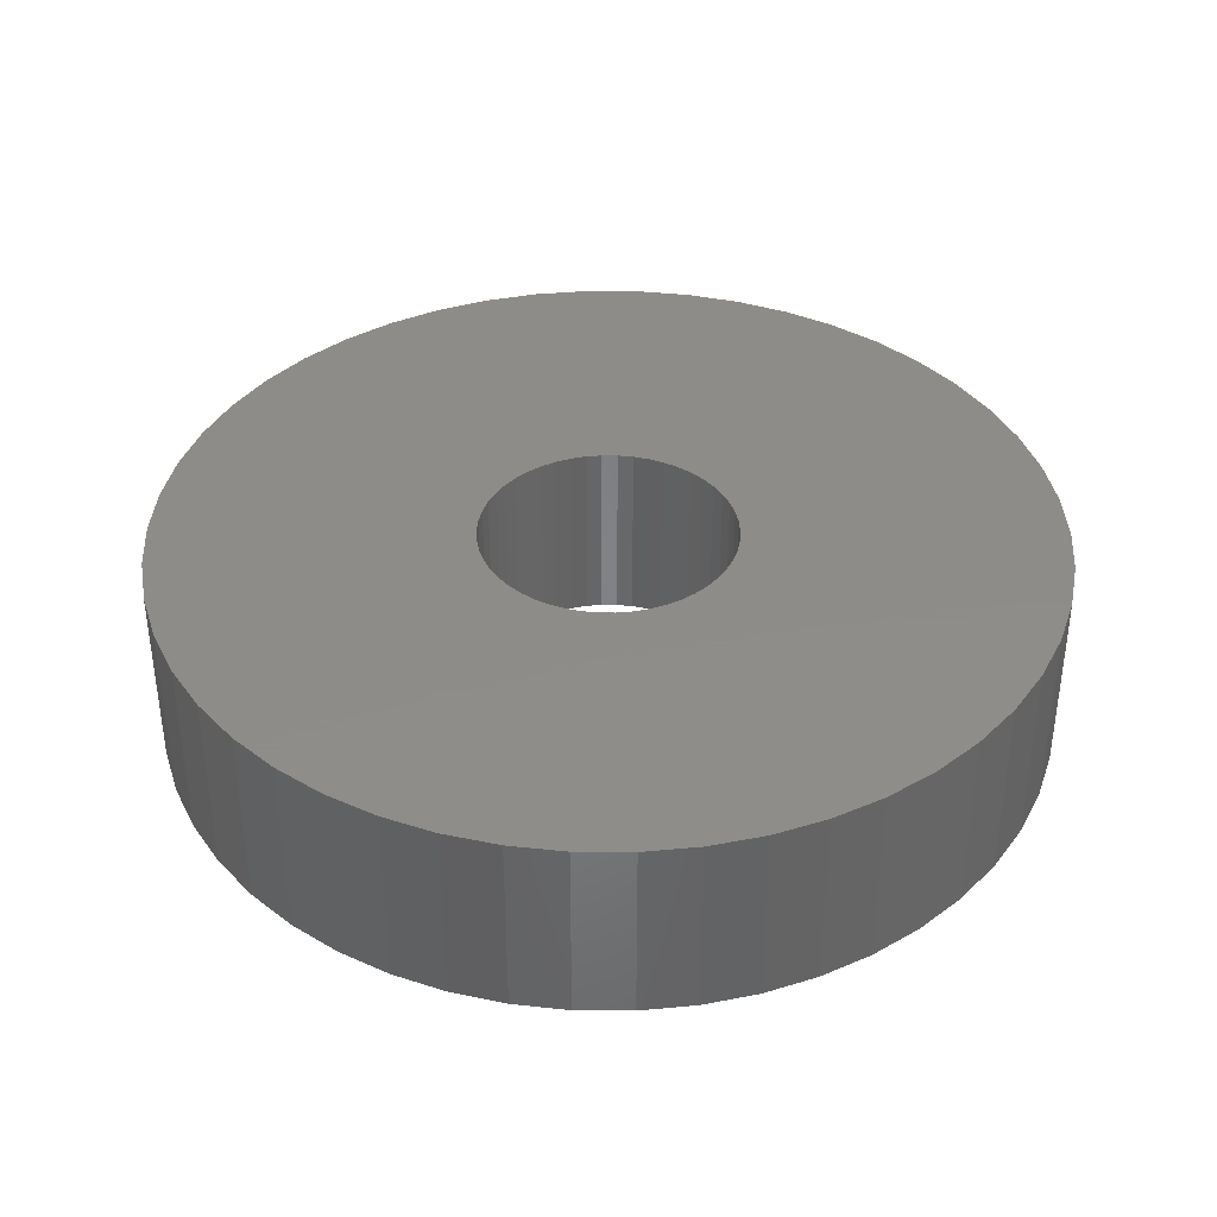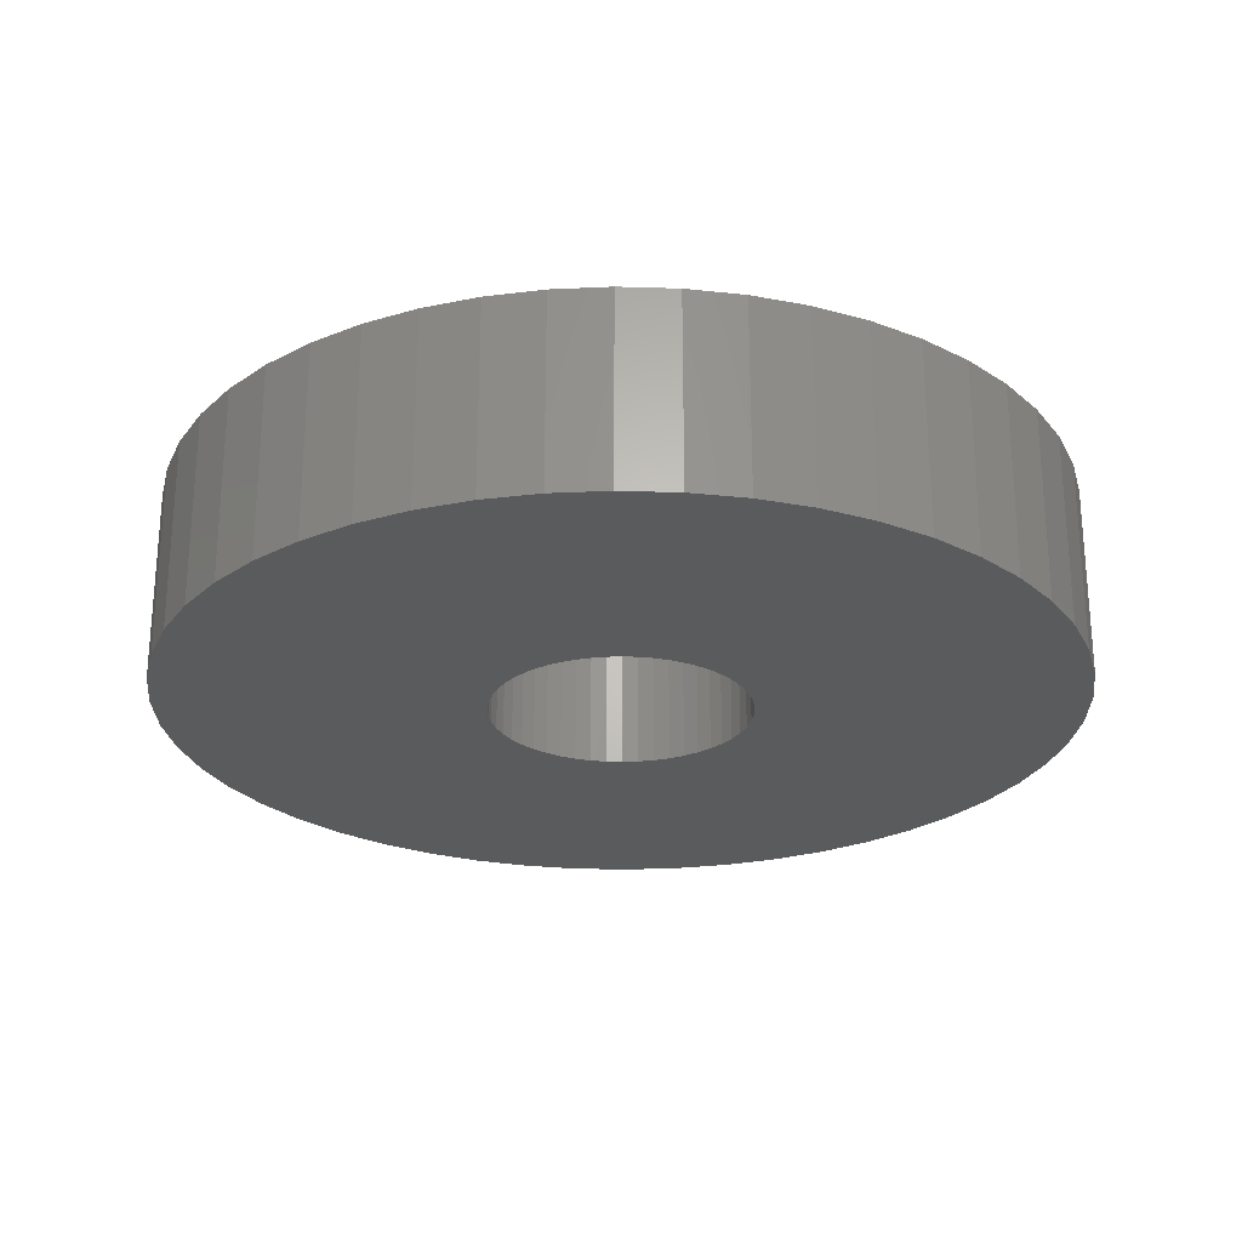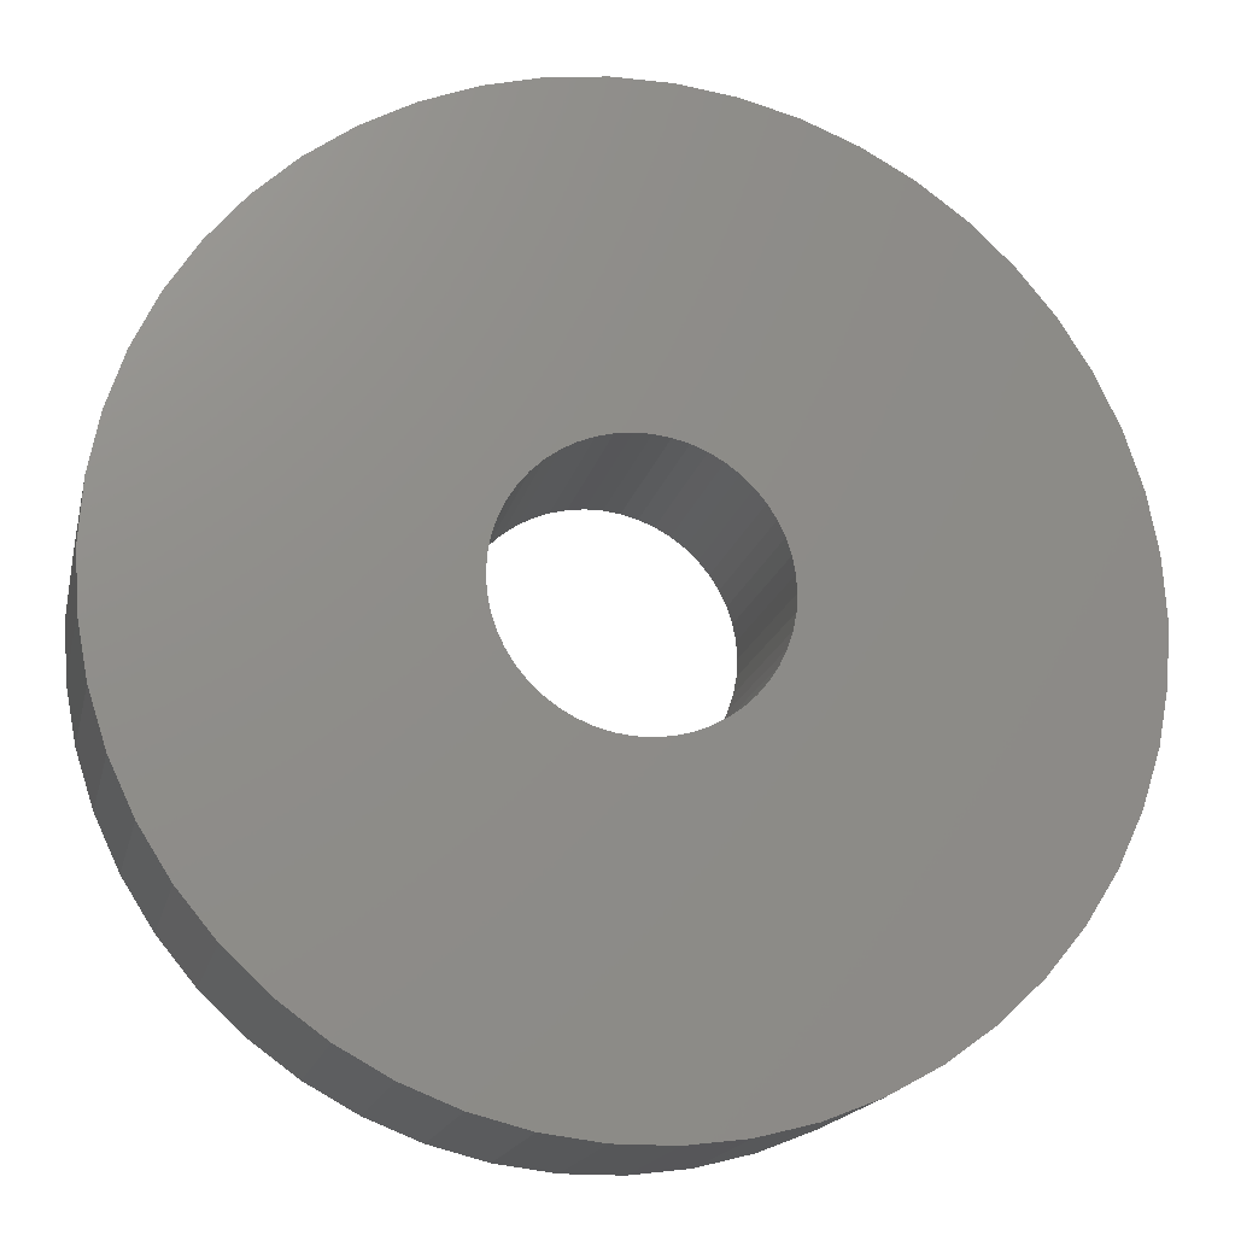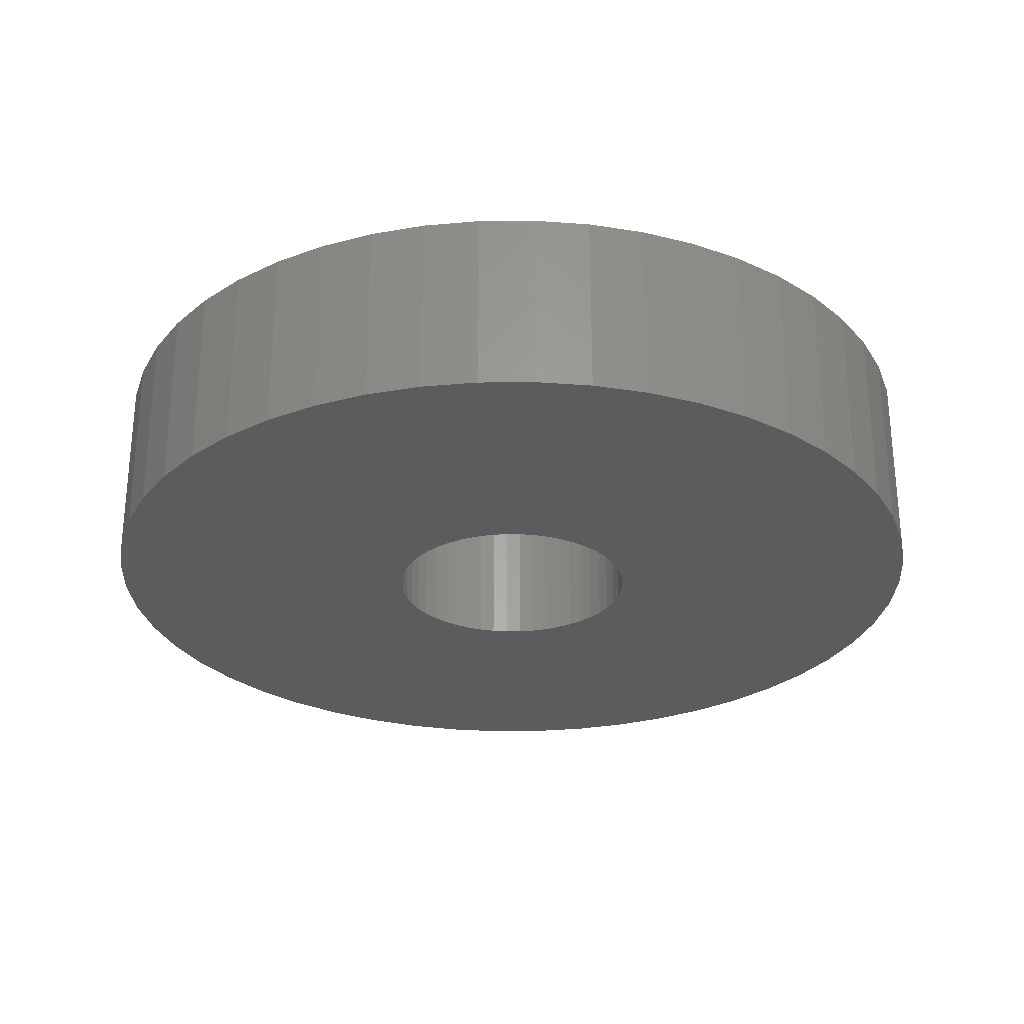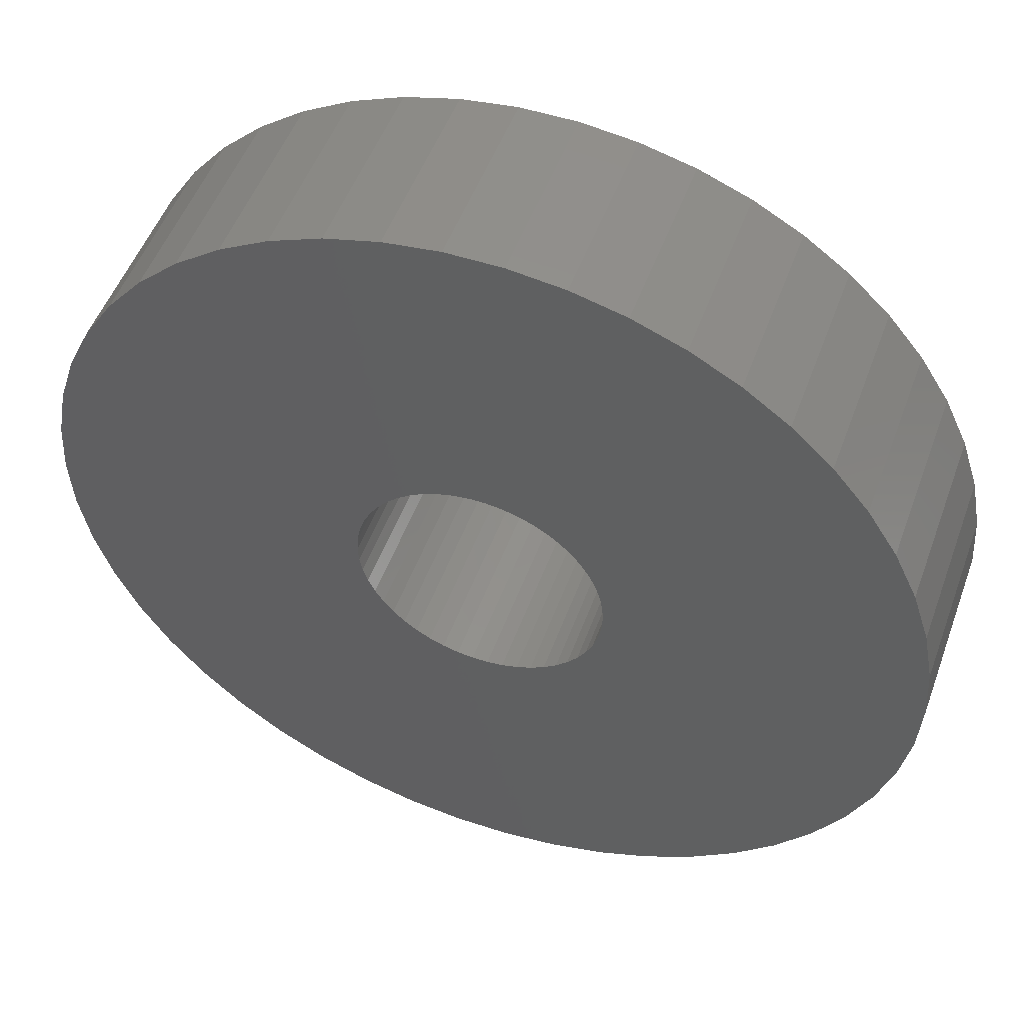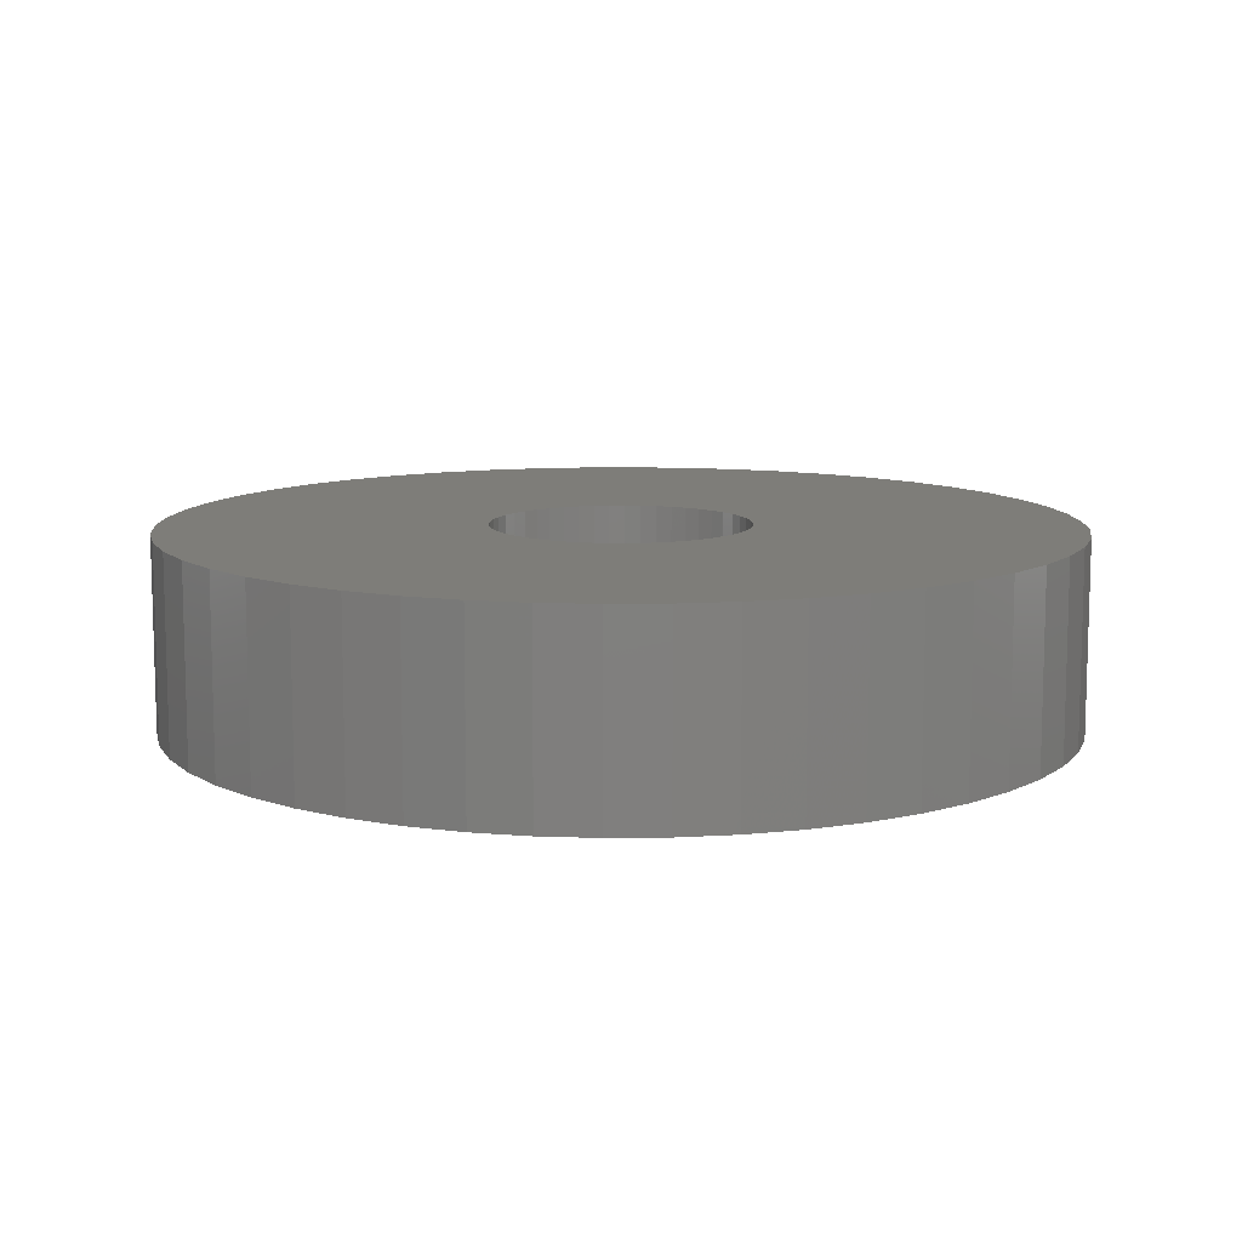
<metadata>
{"format":"stl","ext":"stl","renderer":"f3d","projection":"perspective","resolution":1024,"background":"white","views":[{"elev":38.3,"azim":-35.5,"up":"+Z"},{"elev":-25.2,"azim":148.3,"up":"+Z"},{"elev":-17.4,"azim":167.5,"up":"+Y"},{"elev":-28.1,"azim":173.5,"up":"+Z"},{"elev":51.0,"azim":-160.2,"up":"+Y"},{"elev":10.4,"azim":106.3,"up":"+Z"}]}
</metadata>
<code>
# stl→obj: 200 verts, 400 faces
v 7 0 1.5
v 6.945 0.8773 -1.5
v 6.945 0.8773 1.5
v 7 0 -1.5
v -7 0 -1.5
v -6.945 0.8773 1.5
v -6.945 0.8773 -1.5
v -7 0 1.5
v 0.4395 6.986 -1.5
v -0.4395 6.986 1.5
v 0.4395 6.986 1.5
v -0.4395 6.986 -1.5
v 5.103 4.792 -1.5
v 4.462 5.394 1.5
v 5.103 4.792 1.5
v 4.462 5.394 -1.5
v -4.462 5.394 -1.5
v -5.103 4.792 1.5
v -4.462 5.394 1.5
v -5.103 4.792 -1.5
v -2.163 6.657 -1.5
v -2.98 6.334 1.5
v -2.163 6.657 1.5
v -2.98 6.334 -1.5
v 5.103 -4.792 1.5
v 5.663 -4.114 -1.5
v 5.663 -4.114 1.5
v 5.103 -4.792 -1.5
v 6.508 2.577 1.5
v 6.134 3.372 -1.5
v 6.134 3.372 1.5
v 6.508 2.577 -1.5
v 6.78 1.741 -1.5
v 6.78 1.741 1.5
v 2.98 6.334 -1.5
v 2.163 6.657 1.5
v 2.98 6.334 1.5
v 2.163 6.657 -1.5
v 3.751 5.91 1.5
v 3.751 5.91 -1.5
v -6.508 2.577 -1.5
v -6.134 3.372 1.5
v -6.134 3.372 -1.5
v -6.508 2.577 1.5
v -5.663 4.114 1.5
v -5.663 4.114 -1.5
v -6.78 1.741 -1.5
v -6.78 1.741 1.5
v -3.751 5.91 -1.5
v -3.751 5.91 1.5
v -1.312 6.876 1.5
v -1.312 6.876 -1.5
v -2.163 -6.657 -1.5
v -1.312 -6.876 1.5
v -2.163 -6.657 1.5
v -1.312 -6.876 -1.5
v 0.4395 -6.986 -1.5
v 1.312 -6.876 1.5
v 0.4395 -6.986 1.5
v 1.312 -6.876 -1.5
v 5.663 4.114 1.5
v 5.663 4.114 -1.5
v 1.312 6.876 1.5
v 1.312 6.876 -1.5
v 6.945 -0.8773 1.5
v 6.945 -0.8773 -1.5
v 3.751 -5.91 -1.5
v 4.462 -5.394 1.5
v 3.751 -5.91 1.5
v 4.462 -5.394 -1.5
v 6.134 -3.372 1.5
v 6.508 -2.577 -1.5
v 6.508 -2.577 1.5
v 6.134 -3.372 -1.5
v -6.134 -3.372 -1.5
v -6.508 -2.577 1.5
v -6.508 -2.577 -1.5
v -6.134 -3.372 1.5
v -6.78 -1.741 1.5
v -6.78 -1.741 -1.5
v 2.163 -6.657 -1.5
v 2.98 -6.334 1.5
v 2.163 -6.657 1.5
v 2.98 -6.334 -1.5
v 2 0 1.5
v 1.984 0.2507 1.5
v 1.937 0.4974 1.5
v 1.984 -0.2507 1.5
v 1.86 0.7362 1.5
v 6.78 -1.741 1.5
v 1.753 0.9635 1.5
v 1.937 -0.4974 1.5
v 1.618 1.176 1.5
v 1.458 1.369 1.5
v 1.86 -0.7362 1.5
v 1.275 1.541 1.5
v 1.072 1.689 1.5
v 1.753 -0.9635 1.5
v 0.8516 1.81 1.5
v 1.618 -1.176 1.5
v 0.618 1.902 1.5
v 0.3748 1.965 1.5
v 0.1256 1.996 1.5
v -0.1256 1.996 1.5
v -0.3748 1.965 1.5
v -0.618 1.902 1.5
v -0.8516 1.81 1.5
v -1.072 1.689 1.5
v -1.275 1.541 1.5
v -1.458 1.369 1.5
v -1.618 1.176 1.5
v 1.458 -1.369 1.5
v 1.275 -1.541 1.5
v 1.072 -1.689 1.5
v 0.8516 -1.81 1.5
v 0.618 -1.902 1.5
v 0.3748 -1.965 1.5
v 0.1256 -1.996 1.5
v -0.1256 -1.996 1.5
v -0.4395 -6.986 1.5
v -0.3748 -1.965 1.5
v -0.618 -1.902 1.5
v -0.8516 -1.81 1.5
v -2.98 -6.334 1.5
v -1.072 -1.689 1.5
v -3.751 -5.91 1.5
v -1.275 -1.541 1.5
v -4.462 -5.394 1.5
v -1.458 -1.369 1.5
v -5.103 -4.792 1.5
v -1.618 -1.176 1.5
v -5.663 -4.114 1.5
v -1.753 -0.9635 1.5
v -1.86 -0.7362 1.5
v -1.937 -0.4974 1.5
v -1.984 -0.2507 1.5
v -6.945 -0.8773 1.5
v -2 0 1.5
v -1.753 0.9635 1.5
v -1.86 0.7362 1.5
v -1.937 0.4974 1.5
v -1.984 0.2507 1.5
v -0.4395 -6.986 -1.5
v -2.98 -6.334 -1.5
v -6.945 -0.8773 -1.5
v 6.78 -1.741 -1.5
v -5.103 -4.792 -1.5
v -4.462 -5.394 -1.5
v -5.663 -4.114 -1.5
v 2 0 -1.5
v 1.984 -0.2507 -1.5
v 1.937 -0.4974 -1.5
v 1.984 0.2507 -1.5
v 1.86 -0.7362 -1.5
v 1.753 -0.9635 -1.5
v 1.937 0.4974 -1.5
v 1.618 -1.176 -1.5
v 1.458 -1.369 -1.5
v 1.86 0.7362 -1.5
v 1.275 -1.541 -1.5
v 1.072 -1.689 -1.5
v 1.753 0.9635 -1.5
v 0.8516 -1.81 -1.5
v 1.618 1.176 -1.5
v 0.618 -1.902 -1.5
v 0.3748 -1.965 -1.5
v 0.1256 -1.996 -1.5
v -0.1256 -1.996 -1.5
v -0.3748 -1.965 -1.5
v -0.618 -1.902 -1.5
v -0.8516 -1.81 -1.5
v -1.072 -1.689 -1.5
v -3.751 -5.91 -1.5
v -1.275 -1.541 -1.5
v -1.458 -1.369 -1.5
v -1.618 -1.176 -1.5
v 1.458 1.369 -1.5
v 1.275 1.541 -1.5
v 1.072 1.689 -1.5
v 0.8516 1.81 -1.5
v 0.618 1.902 -1.5
v 0.3748 1.965 -1.5
v 0.1256 1.996 -1.5
v -0.1256 1.996 -1.5
v -0.3748 1.965 -1.5
v -0.618 1.902 -1.5
v -0.8516 1.81 -1.5
v -1.072 1.689 -1.5
v -1.275 1.541 -1.5
v -1.458 1.369 -1.5
v -1.618 1.176 -1.5
v -1.753 0.9635 -1.5
v -1.86 0.7362 -1.5
v -1.937 0.4974 -1.5
v -1.984 0.2507 -1.5
v -2 0 -1.5
v -1.753 -0.9635 -1.5
v -1.86 -0.7362 -1.5
v -1.937 -0.4974 -1.5
v -1.984 -0.2507 -1.5
f 1 2 3
f 2 1 4
f 5 6 7
f 6 5 8
f 9 10 11
f 10 9 12
f 13 14 15
f 14 13 16
f 17 18 19
f 18 17 20
f 21 22 23
f 22 21 24
f 25 26 27
f 26 25 28
f 29 30 31
f 30 29 32
f 3 33 34
f 33 3 2
f 35 36 37
f 36 35 38
f 16 39 14
f 39 16 40
f 41 42 43
f 42 41 44
f 43 45 46
f 45 43 42
f 47 44 41
f 44 47 48
f 49 19 50
f 19 49 17
f 12 51 10
f 51 12 52
f 53 54 55
f 54 53 56
f 57 58 59
f 58 57 60
f 34 32 29
f 32 34 33
f 61 13 15
f 13 61 62
f 31 62 61
f 62 31 30
f 38 63 36
f 63 38 64
f 64 11 63
f 11 64 9
f 40 37 39
f 37 40 35
f 52 23 51
f 23 52 21
f 65 4 1
f 4 65 66
f 67 68 69
f 68 67 70
f 71 72 73
f 72 71 74
f 27 74 71
f 74 27 26
f 75 76 77
f 76 75 78
f 77 79 80
f 79 77 76
f 70 25 68
f 25 70 28
f 81 82 83
f 82 81 84
f 60 83 58
f 83 60 81
f 46 18 20
f 18 46 45
f 85 1 3
f 86 3 34
f 1 85 65
f 87 34 29
f 88 65 85
f 89 29 31
f 65 88 90
f 91 31 61
f 92 90 88
f 93 61 15
f 90 92 73
f 94 15 14
f 95 73 92
f 96 14 39
f 73 95 71
f 97 39 37
f 98 71 95
f 99 37 36
f 71 98 27
f 100 27 98
f 3 86 85
f 34 87 86
f 29 89 87
f 31 91 89
f 61 93 91
f 15 94 93
f 101 36 63
f 14 96 94
f 39 97 96
f 37 99 97
f 36 101 99
f 102 63 11
f 63 102 101
f 11 103 102
f 11 104 103
f 10 104 11
f 104 10 105
f 51 105 10
f 105 51 106
f 23 106 51
f 106 23 107
f 22 107 23
f 107 22 108
f 50 108 22
f 108 50 109
f 19 109 50
f 109 19 110
f 18 110 19
f 45 111 18
f 110 18 111
f 27 100 25
f 112 25 100
f 25 112 68
f 113 68 112
f 68 113 69
f 114 69 113
f 69 114 82
f 115 82 114
f 82 115 83
f 116 83 115
f 83 116 58
f 117 58 116
f 58 117 59
f 118 59 117
f 119 59 118
f 120 119 121
f 119 120 59
f 54 121 122
f 55 122 123
f 124 123 125
f 126 125 127
f 121 54 120
f 128 127 129
f 130 129 131
f 132 131 133
f 78 133 134
f 76 134 135
f 79 135 136
f 122 55 54
f 137 136 138
f 111 45 139
f 42 139 45
f 123 124 55
f 139 42 140
f 125 126 124
f 44 140 42
f 127 128 126
f 140 44 141
f 129 130 128
f 48 141 44
f 131 132 130
f 141 48 142
f 133 78 132
f 6 142 48
f 134 76 78
f 142 6 138
f 135 79 76
f 8 138 6
f 136 137 79
f 138 8 137
f 7 48 47
f 48 7 6
f 24 50 22
f 50 24 49
f 143 59 120
f 59 143 57
f 144 55 124
f 55 144 53
f 145 8 5
f 8 145 137
f 84 69 82
f 69 84 67
f 73 146 90
f 146 73 72
f 90 66 65
f 66 90 146
f 56 120 54
f 120 56 143
f 147 128 130
f 128 147 148
f 147 132 149
f 132 147 130
f 149 78 75
f 78 149 132
f 150 4 66
f 151 66 146
f 4 150 2
f 152 146 72
f 153 2 150
f 154 72 74
f 2 153 33
f 155 74 26
f 156 33 153
f 157 26 28
f 33 156 32
f 158 28 70
f 159 32 156
f 160 70 67
f 32 159 30
f 161 67 84
f 162 30 159
f 163 84 81
f 30 162 62
f 164 62 162
f 66 151 150
f 146 152 151
f 72 154 152
f 74 155 154
f 26 157 155
f 28 158 157
f 165 81 60
f 70 160 158
f 67 161 160
f 84 163 161
f 81 165 163
f 166 60 57
f 60 166 165
f 57 167 166
f 57 168 167
f 143 168 57
f 168 143 169
f 56 169 143
f 169 56 170
f 53 170 56
f 170 53 171
f 144 171 53
f 171 144 172
f 173 172 144
f 172 173 174
f 148 174 173
f 174 148 175
f 147 175 148
f 149 176 147
f 175 147 176
f 62 164 13
f 177 13 164
f 13 177 16
f 178 16 177
f 16 178 40
f 179 40 178
f 40 179 35
f 180 35 179
f 35 180 38
f 181 38 180
f 38 181 64
f 182 64 181
f 64 182 9
f 183 9 182
f 184 9 183
f 12 184 185
f 184 12 9
f 52 185 186
f 21 186 187
f 24 187 188
f 49 188 189
f 185 52 12
f 17 189 190
f 20 190 191
f 46 191 192
f 43 192 193
f 41 193 194
f 47 194 195
f 186 21 52
f 7 195 196
f 176 149 197
f 75 197 149
f 187 24 21
f 197 75 198
f 188 49 24
f 77 198 75
f 189 17 49
f 198 77 199
f 190 20 17
f 80 199 77
f 191 46 20
f 199 80 200
f 192 43 46
f 145 200 80
f 193 41 43
f 200 145 196
f 194 47 41
f 5 196 145
f 195 7 47
f 196 5 7
f 80 137 145
f 137 80 79
f 173 124 126
f 124 173 144
f 148 126 128
f 126 148 173
f 162 93 164
f 93 162 91
f 181 99 101
f 99 181 180
f 187 106 107
f 106 187 186
f 140 192 139
f 192 140 193
f 152 88 151
f 88 152 92
f 178 94 96
f 94 178 177
f 184 103 104
f 103 184 183
f 179 96 97
f 96 179 178
f 142 194 141
f 194 142 195
f 111 190 110
f 190 111 191
f 188 107 108
f 107 188 187
f 186 105 106
f 105 186 185
f 150 86 153
f 86 150 85
f 174 129 127
f 129 174 175
f 133 198 134
f 198 133 197
f 161 115 114
f 115 161 163
f 164 94 177
f 94 164 93
f 182 101 102
f 101 182 181
f 183 102 103
f 102 183 182
f 180 97 99
f 97 180 179
f 138 195 142
f 195 138 196
f 141 193 140
f 193 141 194
f 139 191 111
f 191 139 192
f 185 104 105
f 104 185 184
f 189 108 109
f 108 189 188
f 190 109 110
f 109 190 189
f 151 85 150
f 85 151 88
f 158 100 157
f 100 158 112
f 167 119 118
f 119 167 168
f 134 199 135
f 199 134 198
f 131 197 133
f 197 131 176
f 166 118 117
f 118 166 167
f 159 91 162
f 91 159 89
f 156 89 159
f 89 156 87
f 153 87 156
f 87 153 86
f 155 95 154
f 95 155 98
f 154 92 152
f 92 154 95
f 171 125 123
f 125 171 172
f 168 121 119
f 121 168 169
f 169 122 121
f 122 169 170
f 136 196 138
f 196 136 200
f 129 176 131
f 176 129 175
f 163 116 115
f 116 163 165
f 165 117 116
f 117 165 166
f 160 114 113
f 114 160 161
f 157 98 155
f 98 157 100
f 172 127 125
f 127 172 174
f 135 200 136
f 200 135 199
f 158 113 112
f 113 158 160
f 170 123 122
f 123 170 171

</code>
